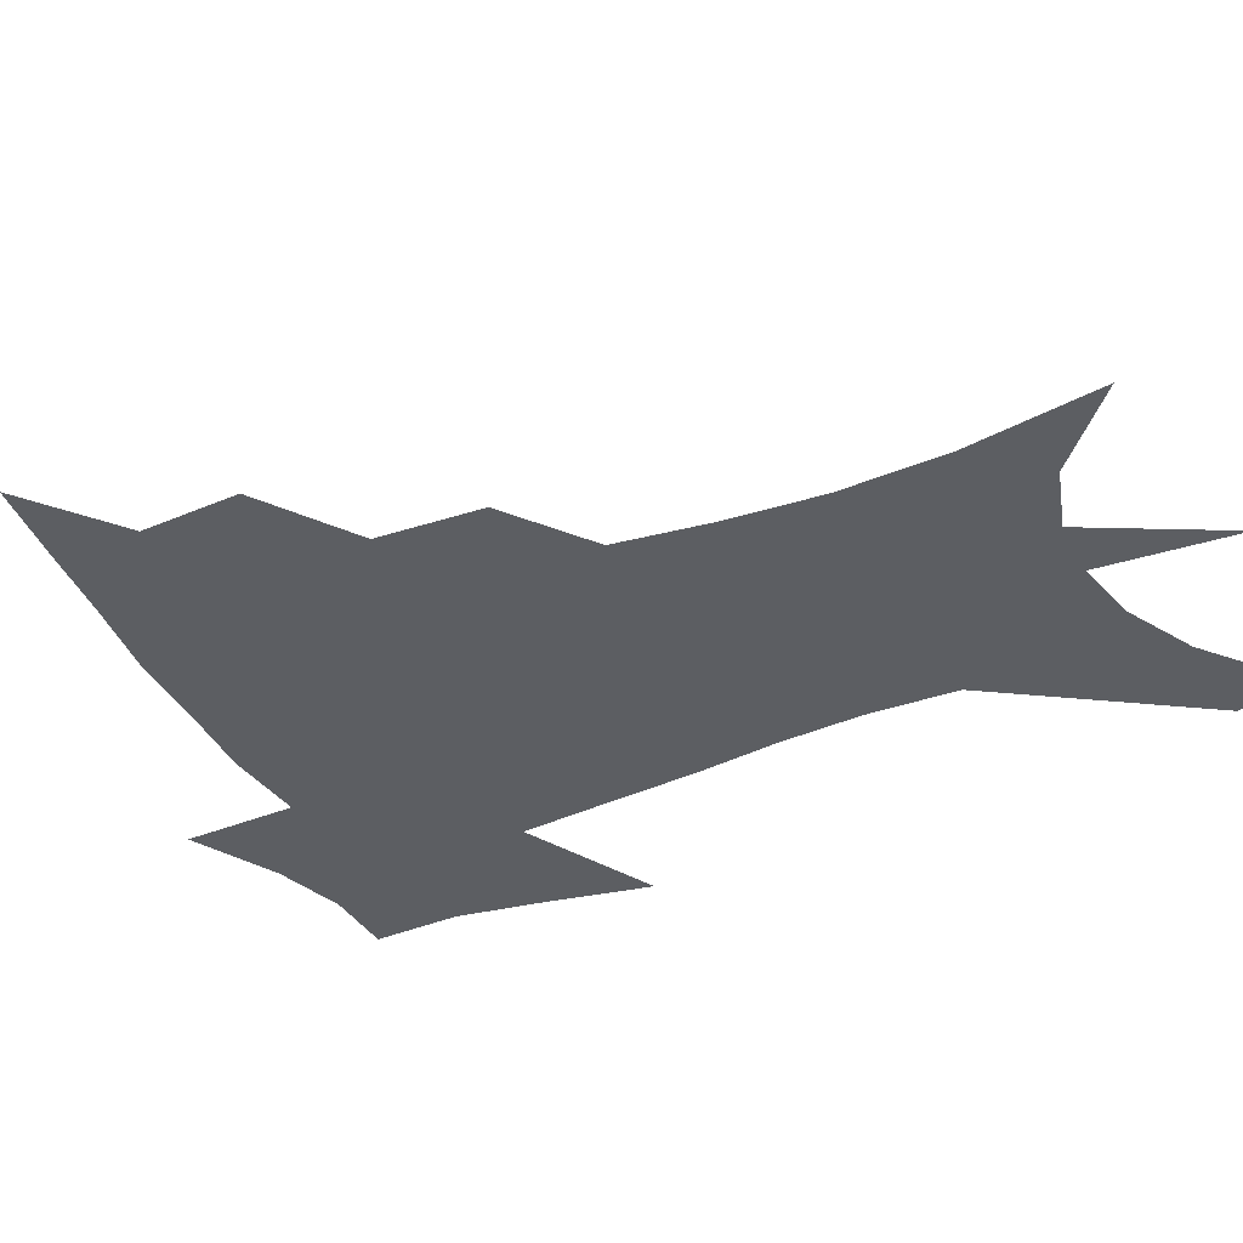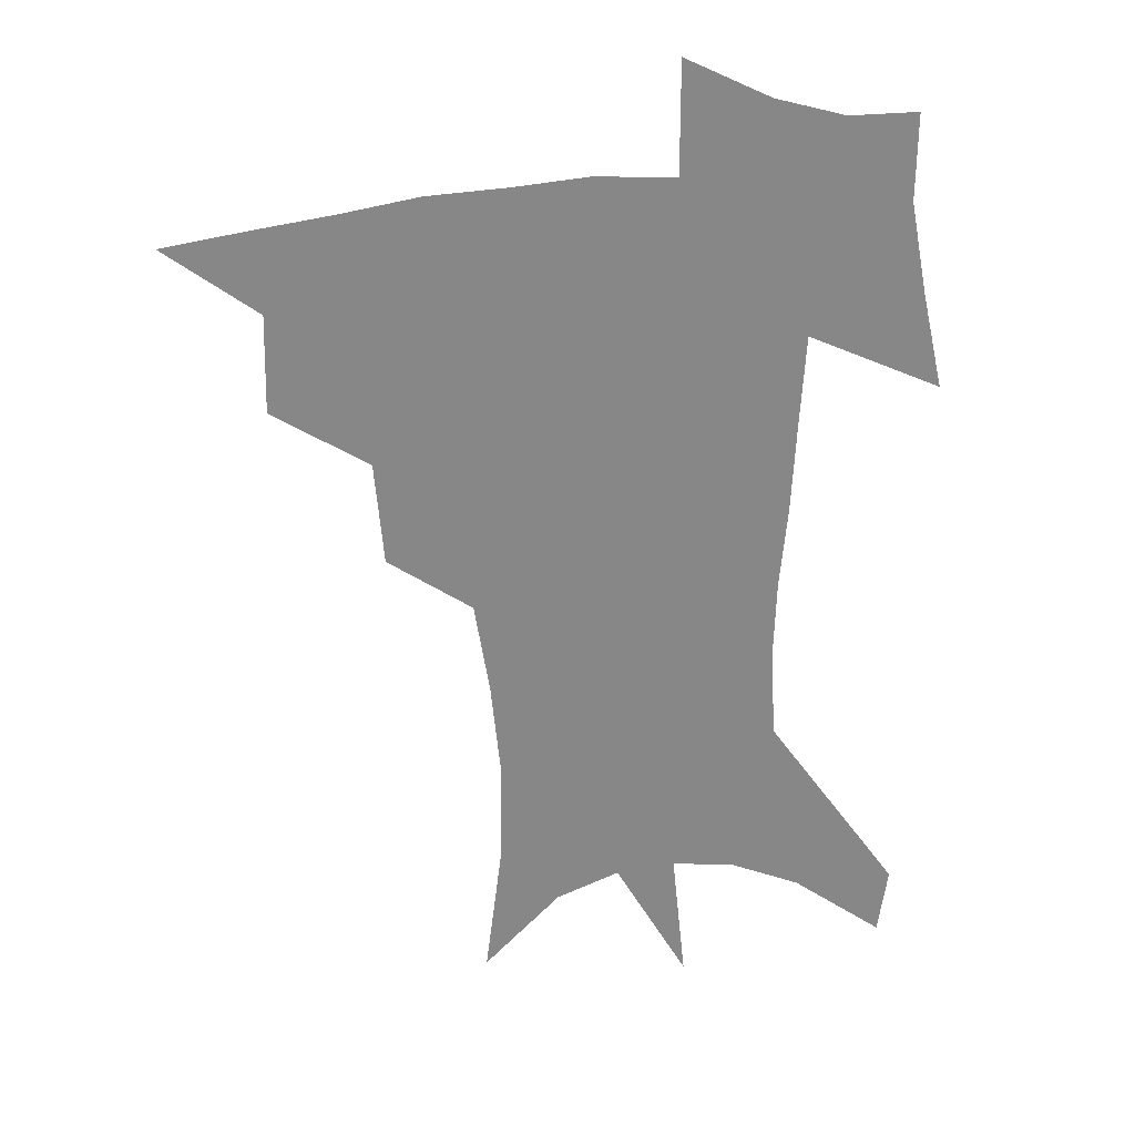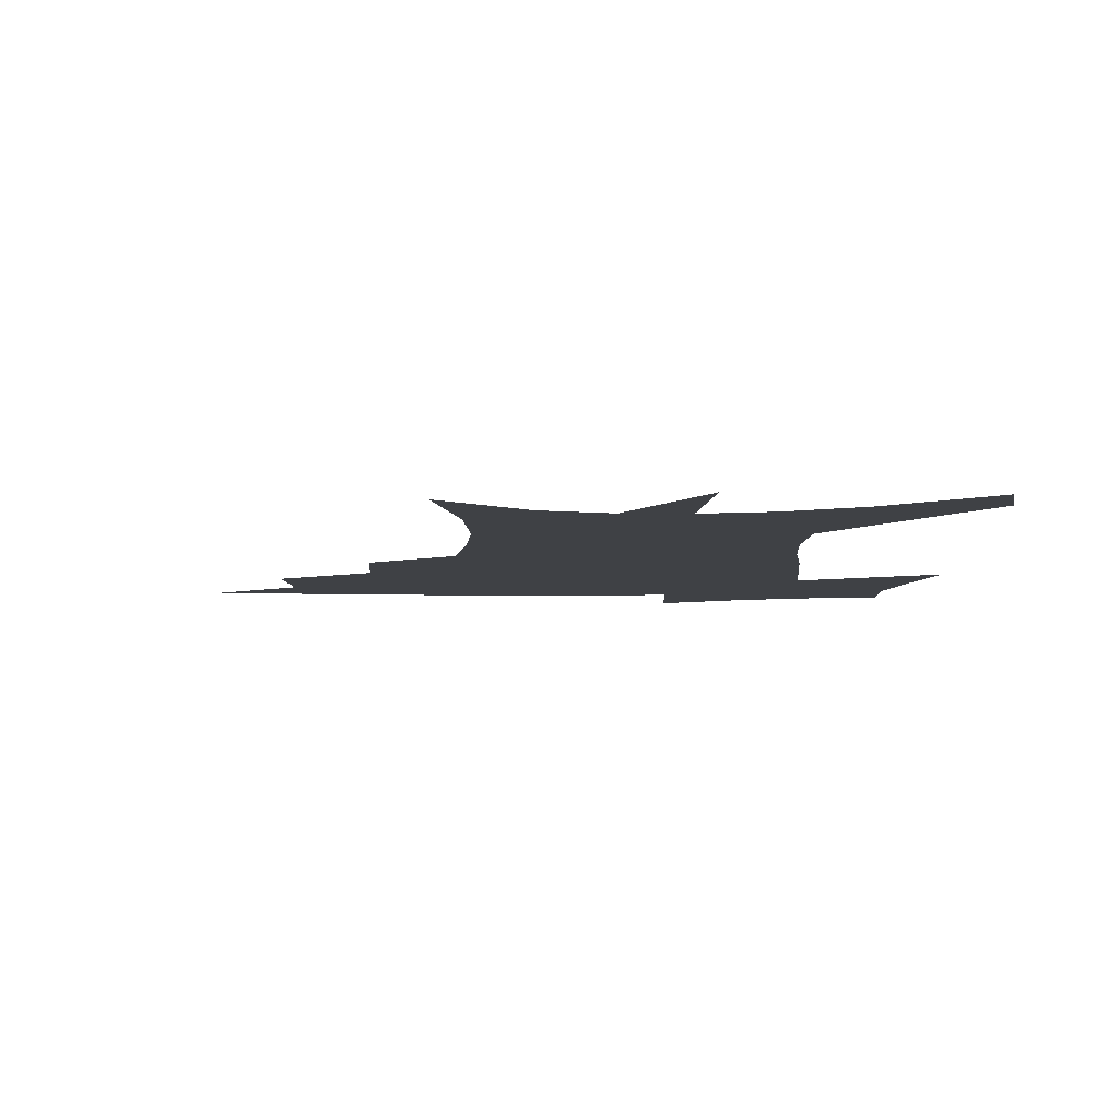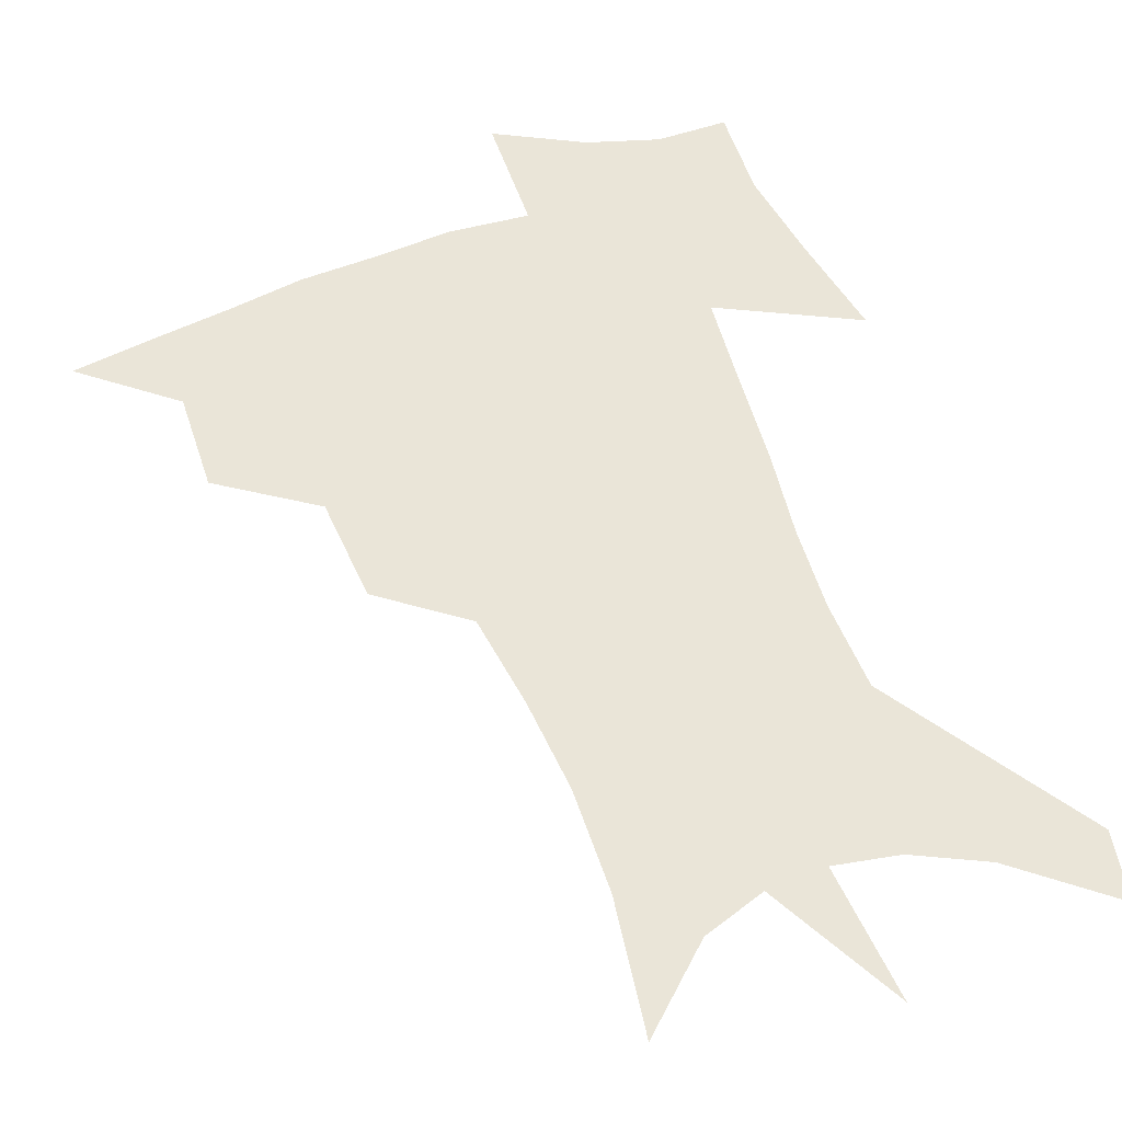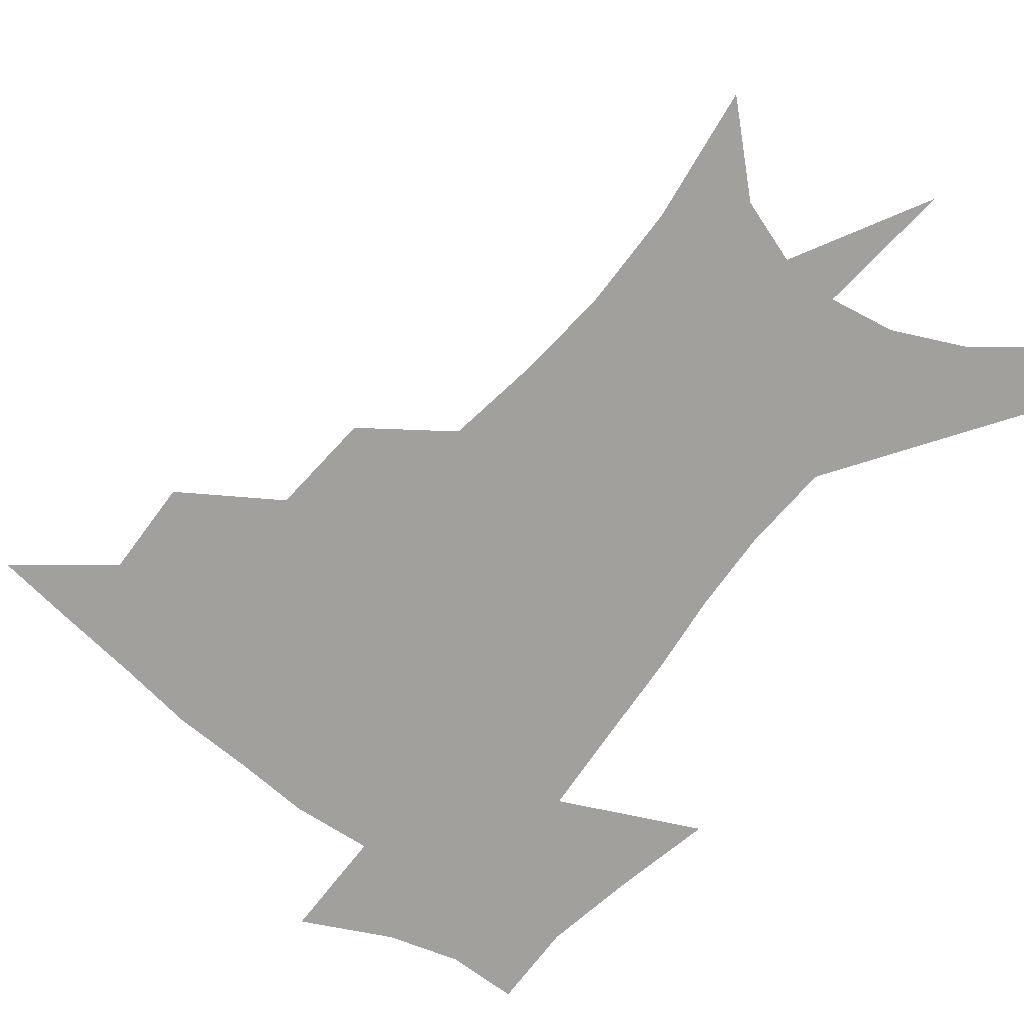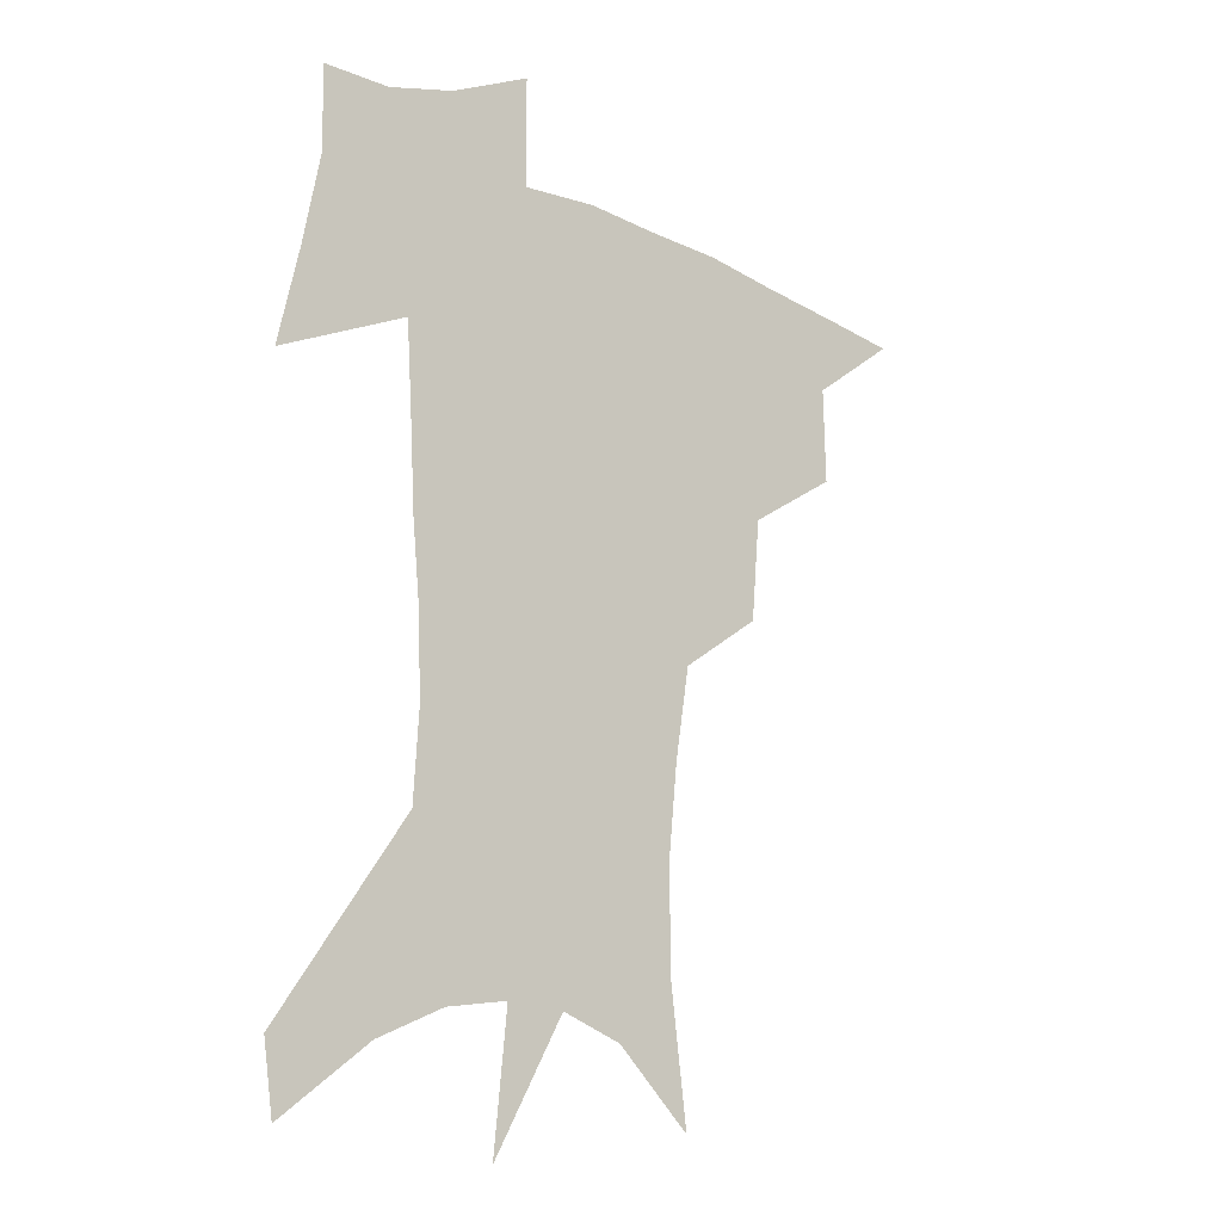
<metadata>
{"format":"obj","ext":"obj","renderer":"f3d","projection":"perspective","resolution":1024,"background":"white","views":[{"elev":-38.2,"azim":-62.6,"up":"+Z"},{"elev":27.8,"azim":-12.2,"up":"+Y"},{"elev":-5.6,"azim":1.3,"up":"+Z"},{"elev":59.1,"azim":-19.6,"up":"+Z"},{"elev":-71.7,"azim":-37.7,"up":"+Z"},{"elev":-17.1,"azim":139.3,"up":"+Y"}]}
</metadata>
<code>
v 458.1 441.2 0
v 489.9 381.3 0
v 490.7 416.1 0
v 486.8 445 0
v 527.4 321.9 0
v 524.1 359 0
v 522 391.5 0
v 519.9 420.5 0
v 516.2 448.5 0
v 560.1 146.4 0
v 566.3 194.9 0
v 566.6 232.8 0
v 563.2 266.5 0
v 557.7 300.2 0
v 554 336.9 0
v 551.6 368.4 0
v 549.9 397 0
v 547.5 423.9 0
v 544 452.5 0
v 587.8 172.4 0
v 588.7 211.4 0
v 587 246.7 0
v 583.9 280.4 0
v 580.2 311.5 0
v 578.1 343.4 0
v 576.6 372.2 0
v 576.3 400.6 0
v 574.4 426.3 0
v 572.8 453.4 0
v 610.8 180.2 0
v 608.9 216.4 0
v 606.6 247.5 0
v 604 285.7 0
v 602.1 314.4 0
v 601.2 346.7 0
v 601 374.7 0
v 601.3 402 0
v 601.6 427.2 0
v 599.8 455.2 0
v 637.6 132.2 0
v 632.5 181.2 0
v 628.9 219.5 0
v 626.2 252.6 0
v 624.4 285.9 0
v 623.5 317.7 0
v 624 345.9 0
v 624.5 376.2 0
v 625.7 401.5 0
v 627.1 427.1 0
v 628.8 452.7 0
v 628.9 492.9 0
v 656 177.1 0
v 650 215.5 0
v 646 249.6 0
v 645.5 279.5 0
v 646.1 309.4 0
v 647.6 338.8 0
v 648.2 371 0
v 649.8 399.4 0
v 651.5 425.1 0
v 654.6 449.8 0
v 660 477.4 0
v 681.7 165.1 0
v 675.2 202.2 0
v 669.9 235.1 0
v 667.9 267.3 0
v 669 297.3 0
v 671.9 326.7 0
v 673.8 360.1 0
v 675.9 392.6 0
v 675.3 421.5 0
v 678.1 446.1 0
v 685.6 469.8 0
v 715.7 138.7 0
v 719.4 163.5 0
v 724.9 369.2 0
v 716.8 405.1 0
v 710.5 438.3 0
v 710.9 469.4 0
f 3 4 1
f 6 7 2
f 2 7 3
f 7 8 3
f 3 8 4
f 8 9 4
f 14 15 5
f 5 15 6
f 15 16 6
f 6 16 7
f 16 17 7
f 7 17 8
f 17 18 8
f 8 18 9
f 18 19 9
f 10 20 11
f 20 21 11
f 11 21 12
f 21 22 12
f 12 22 13
f 22 23 13
f 13 23 14
f 23 24 14
f 14 24 15
f 24 25 15
f 15 25 16
f 25 26 16
f 16 26 17
f 26 27 17
f 17 27 18
f 27 28 18
f 18 28 19
f 28 29 19
f 20 30 21
f 30 31 21
f 21 31 22
f 31 32 22
f 22 32 23
f 32 33 23
f 23 33 24
f 33 34 24
f 24 34 25
f 34 35 25
f 25 35 26
f 35 36 26
f 26 36 27
f 36 37 27
f 27 37 28
f 37 38 28
f 28 38 29
f 38 39 29
f 40 41 30
f 30 41 31
f 41 42 31
f 31 42 32
f 42 43 32
f 32 43 33
f 43 44 33
f 33 44 34
f 44 45 34
f 34 45 35
f 45 46 35
f 35 46 36
f 46 47 36
f 36 47 37
f 47 48 37
f 37 48 38
f 48 49 38
f 38 49 39
f 49 50 39
f 41 52 42
f 52 53 42
f 42 53 43
f 53 54 43
f 43 54 44
f 54 55 44
f 44 55 45
f 55 56 45
f 45 56 46
f 56 57 46
f 46 57 47
f 57 58 47
f 47 58 48
f 58 59 48
f 48 59 49
f 59 60 49
f 49 60 50
f 60 61 50
f 50 61 51
f 61 62 51
f 52 63 53
f 63 64 53
f 53 64 54
f 64 65 54
f 54 65 55
f 65 66 55
f 55 66 56
f 66 67 56
f 56 67 57
f 67 68 57
f 57 68 58
f 68 69 58
f 58 69 59
f 69 70 59
f 59 70 60
f 70 71 60
f 60 71 61
f 71 72 61
f 61 72 62
f 72 73 62
f 63 74 64
f 74 75 64
f 64 75 65
f 70 76 71
f 76 77 71
f 71 77 72
f 77 78 72
f 72 78 73
f 78 79 73

</code>
